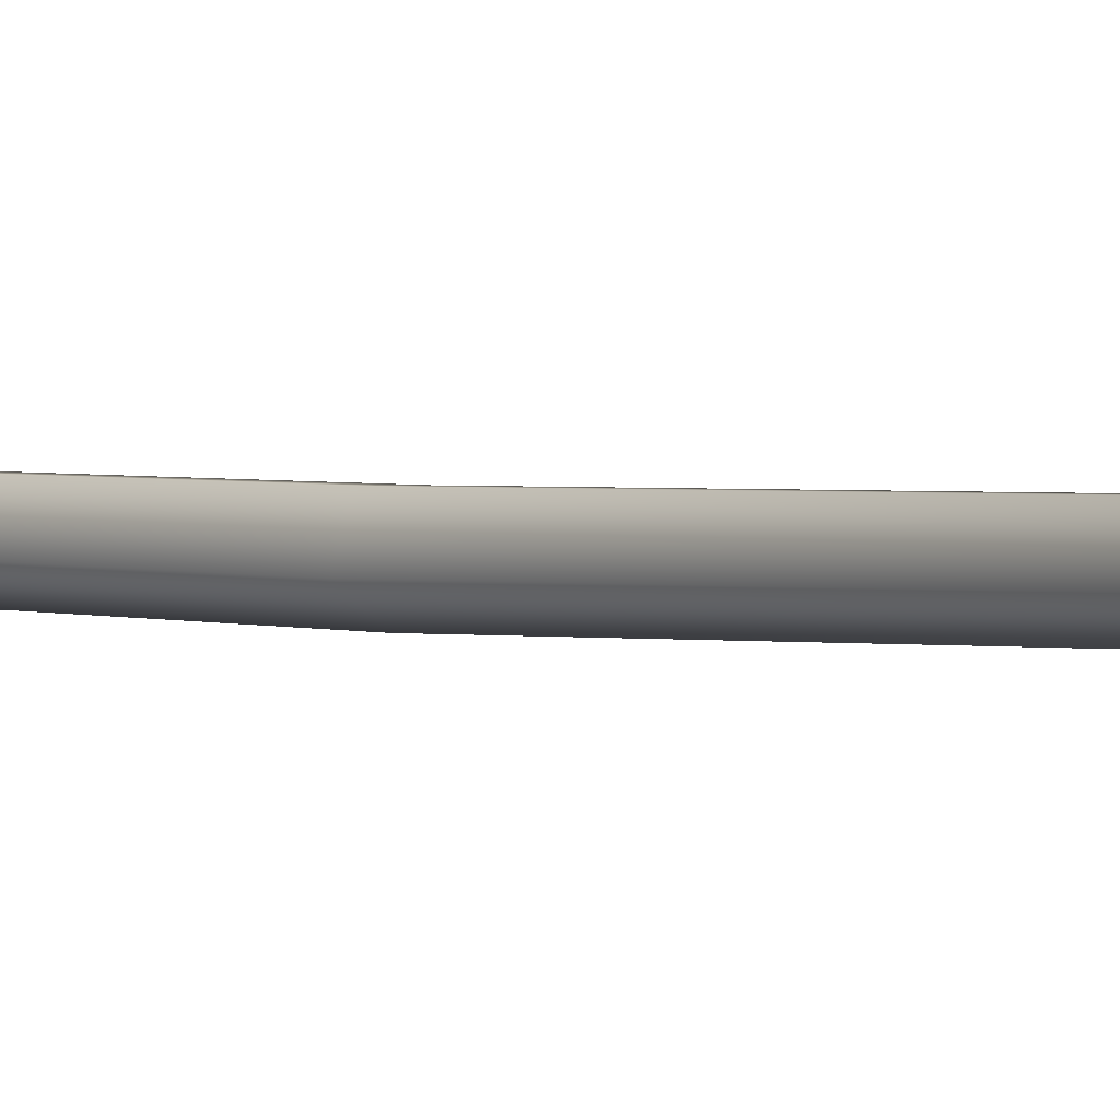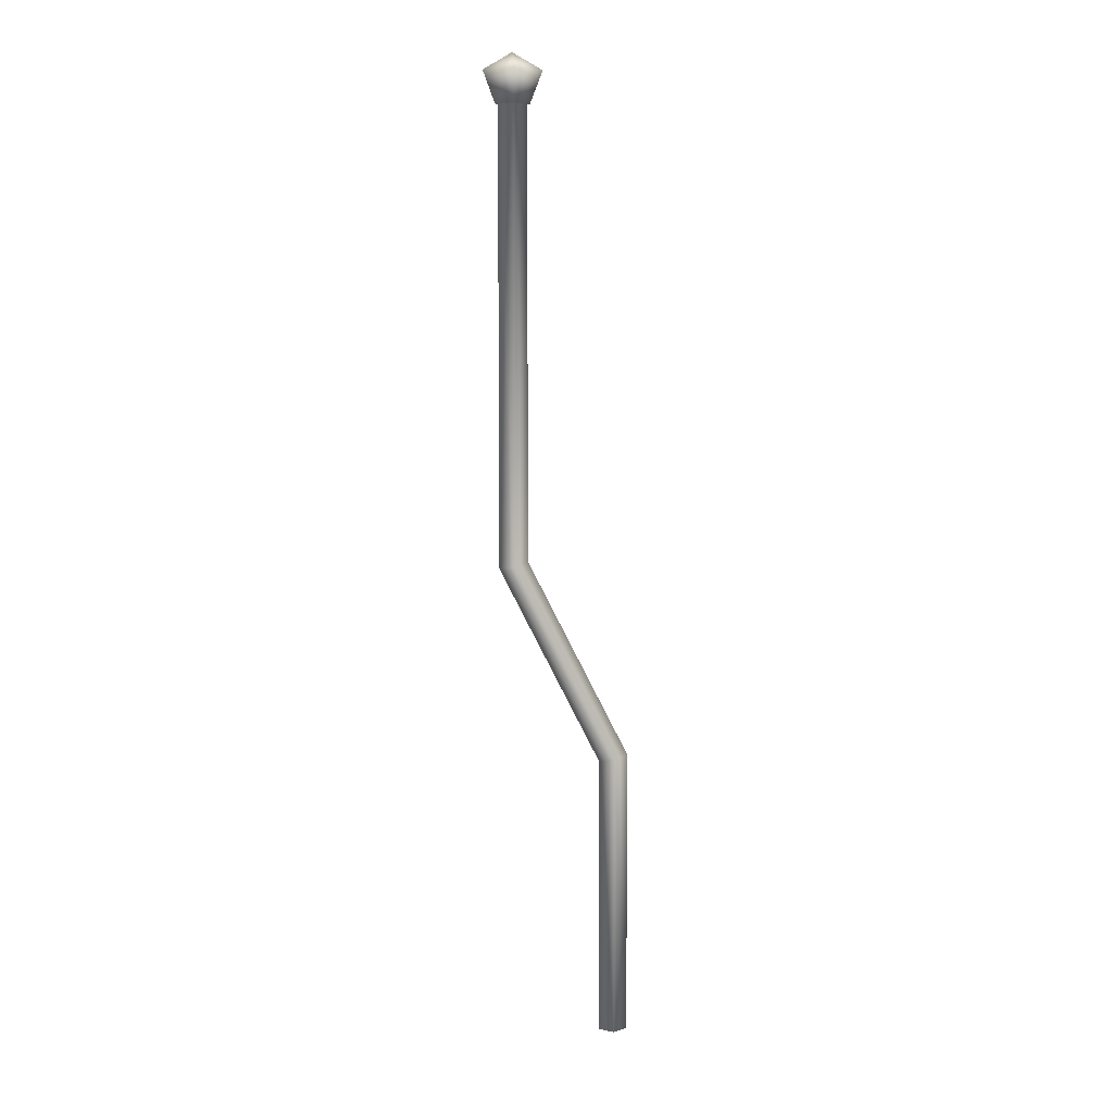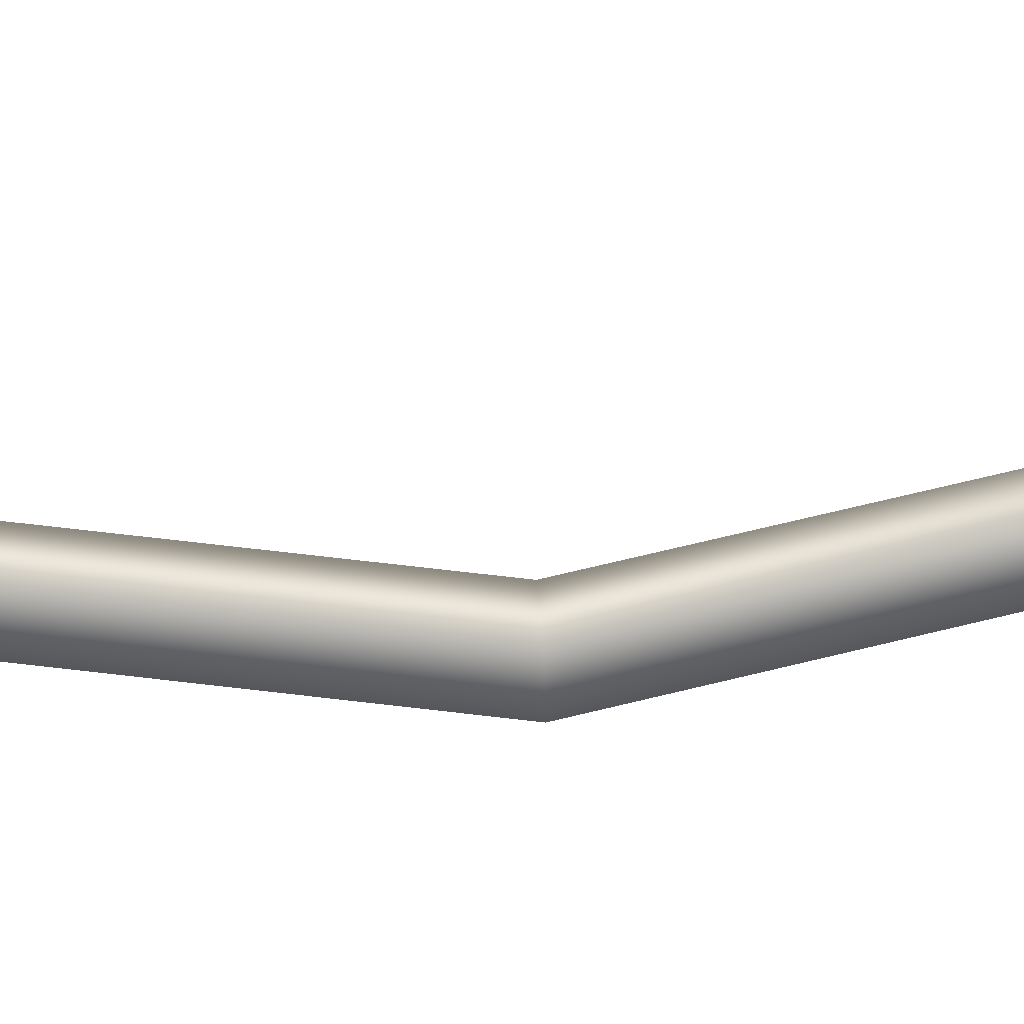
<metadata>
{"format":"obj","ext":"obj","renderer":"f3d","projection":"perspective","resolution":1024,"background":"white","views":[{"elev":1.4,"azim":124.5,"up":"+Z"},{"elev":7.2,"azim":174.9,"up":"+Y"},{"elev":44.4,"azim":72.0,"up":"+Z"}]}
</metadata>
<code>
o Component_58_16/Component_58_1_2/mesh104/mesh104-geometry#mesh104-geometry
v 0.2935 -0.2608 -0.2085
v 0.2956 -0.1943 -0.2069
v 0.2956 -0.2613 -0.2069
v 0.2935 -0.1943 -0.2085
v 0.2948 -0.2611 -0.2044
v 0.2807 -0.2907 -0.2069
v 0.2914 -0.2603 -0.2069
v 0.296 -0.1943 -0.207
v 0.2948 -0.1943 -0.2044
v 0.2799 -0.2905 -0.2044
v 0.2786 -0.2902 -0.2085
v 0.2914 -0.1943 -0.2069
v 0.2935 -0.1943 -0.2088
v 0.2922 -0.1943 -0.2044
v 0.2922 -0.2605 -0.2044
v 0.2786 -0.3323 -0.2085
v 0.2799 -0.3323 -0.2044
v 0.291 -0.1943 -0.207
v 0.2765 -0.2897 -0.2069
v 0.2951 -0.1943 -0.204
v 0.2935 -0.1896 -0.2107
v 0.2773 -0.2899 -0.2044
v 0.2807 -0.3323 -0.2069
v 0.2765 -0.3323 -0.2069
v 0.2978 -0.1896 -0.2076
v 0.2892 -0.1896 -0.2076
v 0.2919 -0.1943 -0.204
v 0.2773 -0.3323 -0.2044
v 0.2962 -0.1896 -0.2025
v 0.2908 -0.1896 -0.2025
v 0.2935 -0.187 -0.2062
f 1 2 3
f 2 1 4
f 3 2 1
f 4 1 2
f 2 5 3
f 3 5 2
f 6 1 3
f 3 1 6
f 7 4 1
f 1 4 7
f 8 2 4
f 4 2 8
f 5 2 9
f 9 2 5
f 10 3 5
f 5 3 10
f 1 6 11
f 11 6 1
f 3 10 6
f 6 10 3
f 4 7 12
f 12 7 4
f 11 7 1
f 1 7 11
f 8 9 2
f 2 9 8
f 8 4 13
f 13 4 8
f 14 5 9
f 9 5 14
f 5 15 10
f 10 15 5
f 6 16 11
f 11 16 6
f 17 6 10
f 10 6 17
f 7 14 12
f 12 14 7
f 12 18 4
f 4 18 12
f 7 11 19
f 19 11 7
f 9 8 20
f 20 8 9
f 4 18 13
f 13 18 4
f 21 8 13
f 13 8 21
f 5 14 15
f 15 14 5
f 20 14 9
f 9 14 20
f 10 15 22
f 22 15 10
f 16 6 23
f 23 6 16
f 24 11 16
f 16 11 24
f 6 17 23
f 23 17 6
f 10 22 17
f 17 22 10
f 14 7 15
f 15 7 14
f 14 18 12
f 12 18 14
f 11 24 19
f 19 24 11
f 19 15 7
f 7 15 19
f 25 20 8
f 8 20 25
f 26 13 18
f 18 13 26
f 8 21 25
f 25 21 8
f 13 26 21
f 21 26 13
f 27 14 20
f 20 14 27
f 15 19 22
f 22 19 15
f 23 24 16
f 16 24 23
f 28 23 17
f 17 23 28
f 17 22 28
f 28 22 17
f 14 27 18
f 18 27 14
f 24 22 19
f 19 22 24
f 20 25 29
f 29 25 20
f 18 30 26
f 26 30 18
f 21 31 25
f 25 31 21
f 21 26 31
f 31 26 21
f 20 30 27
f 27 30 20
f 23 28 24
f 24 28 23
f 22 24 28
f 28 24 22
f 30 18 27
f 27 18 30
f 25 31 29
f 29 31 25
f 30 20 29
f 29 20 30
f 26 30 31
f 31 30 26
f 31 30 29
f 29 30 31

</code>
